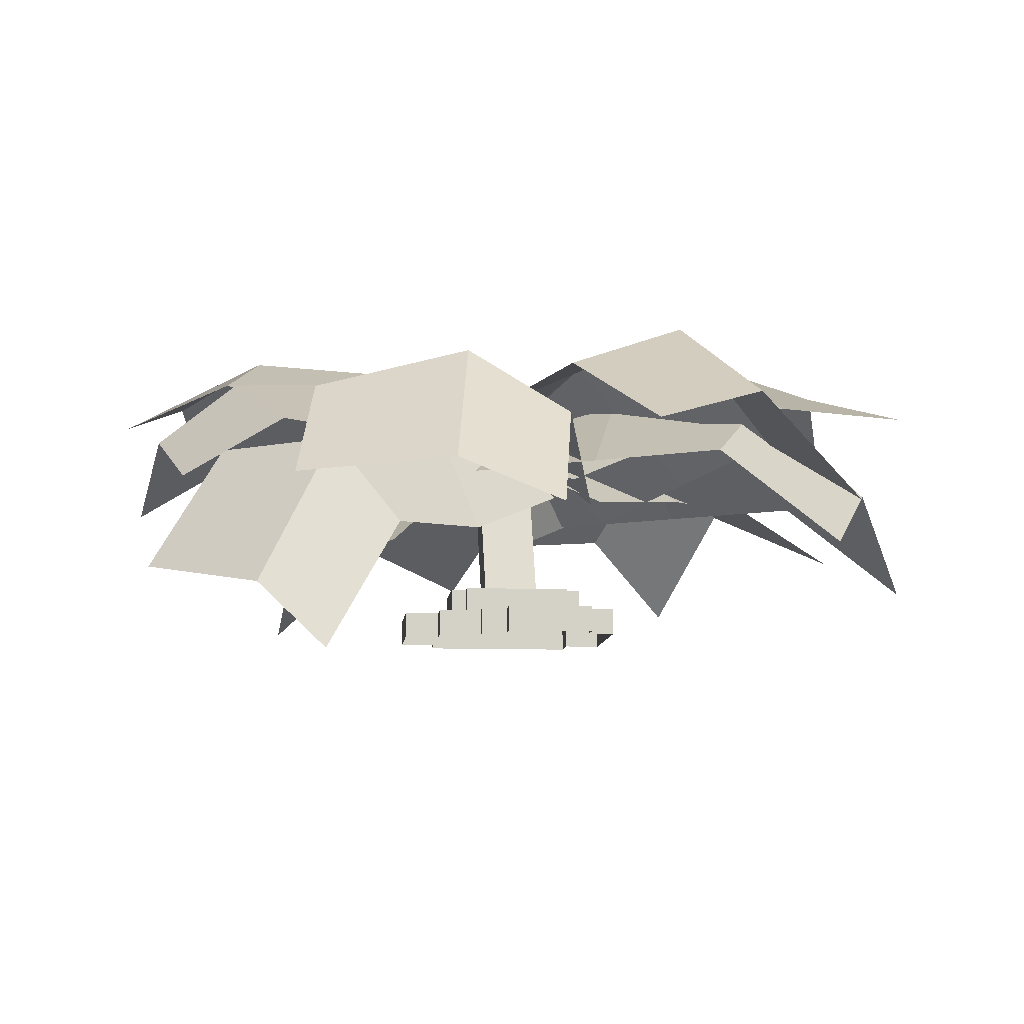
<metadata>
{"format":"obj","ext":"obj","renderer":"f3d","projection":"perspective","resolution":1024,"background":"white","views":[{"elev":-9.4,"azim":174.6,"up":"+Y"}]}
</metadata>
<code>
g royale_martian_palm_small_mesh_lod0
v 0.2712 0.3324 -0.2038
v -0.4315 0.3324 -0.2038
v -0.4315 0.1709 -0.2038
v 0.2712 0.1709 -0.2038
v -0.4315 0.3324 0.5205
v 0.2712 0.3324 0.5205
v 0.2712 0.1709 0.5205
v -0.4315 0.1709 0.5205
v -0.5319 0.3324 -0.09237
v -0.5319 0.3324 0.4091
v -0.5319 0.1709 0.4091
v -0.5319 0.1709 -0.09237
v 0.3716 0.3324 0.4091
v 0.3716 0.3324 -0.09237
v 0.3716 0.1709 -0.09237
v 0.3716 0.1709 0.4091
v -0.4315 0.3324 -0.09237
v -0.5319 0.3324 -0.09237
v -0.5319 0.1709 -0.09237
v -0.4315 0.1709 -0.09237
v -0.5319 0.3324 0.4091
v -0.4315 0.3324 0.4091
v -0.4315 0.1709 0.4091
v -0.5319 0.1709 0.4091
v -0.4315 0.3324 -0.2038
v -0.4315 0.3324 -0.09237
v -0.4315 0.1709 -0.09237
v -0.4315 0.1709 -0.2038
v -0.4315 0.3324 0.4091
v -0.4315 0.3324 0.5205
v -0.4315 0.1709 0.5205
v -0.4315 0.1709 0.4091
v 0.2712 0.3324 -0.09237
v 0.2712 0.3324 -0.2038
v 0.2712 0.1709 -0.2038
v 0.2712 0.1709 -0.09237
v 0.2712 0.3324 0.5205
v 0.2712 0.3324 0.4091
v 0.2712 0.1709 0.4091
v 0.2712 0.1709 0.5205
v -0.4315 0.3324 -0.2038
v 0.2712 0.3324 -0.2038
v 0.2712 0.3324 -0.09237
v -0.4315 0.3324 -0.09237
v 0.2712 0.3324 -0.09237
v 0.2712 0.1709 -0.09237
v 0.3716 0.1709 -0.09237
v 0.3716 0.3324 -0.09237
v 0.2712 0.3324 -0.09237
v 0.3716 0.3324 -0.09237
v 0.3716 0.3324 0.4091
v 0.2712 0.3324 0.4091
v -0.4315 0.3324 0.4091
v -0.4315 0.3324 -0.09237
v -0.5319 0.3324 0.4091
v -0.5319 0.3324 -0.09237
v 0.2712 0.1709 0.4091
v 0.2712 0.3324 0.4091
v 0.3716 0.3324 0.4091
v 0.3716 0.1709 0.4091
v 0.2712 0.3324 0.4091
v 0.2712 0.3324 0.5205
v -0.4315 0.3324 0.5205
v -0.4315 0.3324 0.4091
v 0.007119 0.1709 -0.5553
v -0.5624 0.1709 -0.5553
v -0.5624 9.196e-08 -0.5553
v 0.007119 9.196e-08 -0.5553
v 0.4628 0.1709 -0.2705
v 0.178 0.1709 -0.2705
v 0.178 4.379e-08 -0.2705
v 0.4628 4.379e-08 -0.2705
v -0.5055 0.1709 0.6977
v 0.4628 0.1709 0.6977
v 0.4628 -1.139e-07 0.6977
v -0.5055 -1.139e-07 0.6977
v 0.6906 0.1709 0.4699
v 0.6906 0.1709 -0.04272
v 0.6906 4.379e-09 -0.04272
v 0.6906 -7.882e-08 0.4699
v 0.178 0.1709 -0.2705
v 0.178 0.1709 -0.3844
v 0.178 6.131e-08 -0.3844
v 0.178 4.379e-08 -0.2705
v 0.6906 0.1709 -0.04272
v 0.4628 0.1709 -0.04272
v 0.4628 4.379e-09 -0.04272
v 0.6906 4.379e-09 -0.04272
v 0.4628 0.1709 -0.04272
v 0.4628 0.1709 -0.2705
v 0.4628 4.379e-08 -0.2705
v 0.4628 4.379e-09 -0.04272
v 0.6906 0.1709 0.4699
v 0.6906 -7.882e-08 0.4699
v 0.4628 -7.882e-08 0.4699
v 0.4628 0.1709 0.4699
v 0.4628 0.1709 0.4699
v 0.4628 -7.882e-08 0.4699
v 0.4628 -1.139e-07 0.6977
v 0.4628 0.1709 0.6977
v 0.4628 0.1709 0.4699
v 0.4628 0.1709 -0.04272
v 0.6906 0.1709 -0.04272
v 0.6906 0.1709 0.4699
v -0.5055 0.1709 0.4699
v 0.4628 0.1709 0.6977
v -0.5055 0.1709 0.6977
v -0.7333 0.1709 0.4699
v 0.4628 0.1709 -0.2705
v 0.178 0.1709 -0.2705
v 0.178 0.1709 -0.3844
v 0.007119 0.1709 -0.3844
v -0.5624 0.1709 -0.3844
v -0.7333 0.1709 -0.3844
v -0.5624 0.1709 -0.5553
v 0.007119 0.1709 -0.5553
v -0.7333 6.131e-08 -0.3844
v -0.7333 0.1709 -0.3844
v -0.7333 0.1709 0.4699
v -0.7333 -7.882e-08 0.4699
v 0.178 0.1709 -0.3844
v 0.007119 0.1709 -0.3844
v 0.007119 6.131e-08 -0.3844
v 0.178 6.131e-08 -0.3844
v -0.5055 0.1709 0.4699
v -0.5055 0.1709 0.6977
v -0.5055 -1.139e-07 0.6977
v -0.5055 -7.882e-08 0.4699
v 0.007119 0.1709 -0.3844
v 0.007119 0.1709 -0.5553
v 0.007119 9.196e-08 -0.5553
v 0.007119 6.131e-08 -0.3844
v -0.5055 0.1709 0.4699
v -0.5055 -7.882e-08 0.4699
v -0.7333 -7.882e-08 0.4699
v -0.7333 0.1709 0.4699
v -0.7333 0.1709 -0.3844
v -0.7333 6.131e-08 -0.3844
v -0.5624 6.131e-08 -0.3844
v -0.5624 0.1709 -0.3844
v -0.5624 0.1709 -0.3844
v -0.5624 6.131e-08 -0.3844
v -0.5624 9.196e-08 -0.5553
v -0.5624 0.1709 -0.5553
v 0.1754 1.557 0.1912
v 0.1754 1.557 0.5562
v -0.1818 1.557 0.5465
v -0.1818 1.557 0.1815
v 0.1232 0.1503 0.2729
v -0.2374 0.09354 0.2664
v -0.1818 1.557 0.5465
v 0.1754 1.557 0.5562
v 0.1754 1.557 0.1912
v 0.1232 0.1781 -0.0929
v 0.1232 0.1503 0.2729
v 0.1754 1.557 0.5562
v 0.1232 0.1781 -0.0929
v 0.1754 1.557 0.1912
v -0.1818 1.557 0.1815
v -0.2374 0.1213 -0.09937
v -0.1818 1.557 0.1815
v -0.1818 1.557 0.5465
v -0.2374 0.09354 0.2664
v -0.2374 0.1213 -0.09937
v 2.425 1.311 -0.2648
v 2.592 0.9177 0.5351
v 1.942 1.342 0.6622
v 1.906 1.751 -0.1795
v 1.906 1.751 -0.1795
v 1.942 1.342 0.6622
v 1.112 1.256 0.8629
v 0.9577 1.831 0.05289
v 0.9577 1.831 0.05289
v 1.112 1.256 0.8629
v 0.2826 1.17 1.064
v 0.1155 1.563 0.2637
v 0.8591 1.011 2.761
v 0.1426 0.7435 3.172
v -0.05197 1.02 2.403
v 0.7767 1.376 2.186
v 0.7767 1.376 2.186
v -0.05197 1.02 2.403
v -0.3627 1.167 1.605
v 0.4726 1.606 1.243
v 0.4726 1.606 1.243
v -0.3627 1.167 1.605
v -0.697 1.188 0.8058
v 0.0195 1.455 0.3949
v 0.2507 1.083 -0.6568
v -0.1229 1.523 0.2026
v -0.7972 1.709 -0.1304
v -0.5261 1.095 -1.049
v -0.5261 1.095 -1.049
v -0.7972 1.709 -0.1304
v -1.743 1.598 -0.6226
v -1.303 1.107 -1.44
v -1.303 1.107 -1.44
v -1.743 1.598 -0.6226
v -2.382 0.8957 -0.9195
v -2.008 0.4556 -1.779
v 1.015 1.179 0.2861
v -0.0001128 1.51 0.2512
v 0.1611 1.743 -0.5145
v 1.184 1.339 -0.5332
v 1.184 1.339 -0.5332
v 0.1611 1.743 -0.5145
v 0.3679 1.712 -1.557
v 1.353 1.499 -1.353
v 1.353 1.499 -1.353
v 0.3679 1.712 -1.557
v 0.4863 0.868 -2.307
v 1.472 0.7997 -2.079
v 1.607 0.2793 2.503
v 0.8591 1.011 2.761
v 0.7767 1.376 2.186
v 1.525 0.6439 1.927
v 1.525 0.6439 1.927
v 0.7767 1.376 2.186
v 0.4726 1.606 1.243
v 1.102 0.703 0.9351
v 1.102 0.703 0.9351
v 0.4726 1.606 1.243
v 0.0195 1.455 0.3949
v 0.7678 0.7234 0.1363
v -0.1229 1.523 0.2026
v -0.527 0.9431 0.8769
v -1.304 0.9554 0.4851
v -0.7972 1.709 -0.1304
v -0.7972 1.709 -0.1304
v -1.304 0.9554 0.4851
v -2.081 0.9677 0.09323
v -1.743 1.598 -0.6226
v -1.743 1.598 -0.6226
v -2.081 0.9677 0.09323
v -2.786 0.316 -0.2452
v -2.382 0.8957 -0.9195
v 2.208 0.9276 -1.146
v 2.425 1.311 -0.2648
v 1.906 1.751 -0.1795
v 1.557 1.352 -1.019
v 1.557 1.352 -1.019
v 1.906 1.751 -0.1795
v 0.9577 1.831 0.05289
v 0.7275 1.266 -0.8186
v 0.7275 1.266 -0.8186
v 0.9577 1.831 0.05289
v 0.1155 1.563 0.2637
v -0.102 1.18 -0.6179
v -0.0001128 1.51 0.2512
v -0.6112 0.9439 -0.1616
v -0.442 1.104 -0.981
v 0.1611 1.743 -0.5145
v 0.1611 1.743 -0.5145
v -0.442 1.104 -0.981
v -0.2727 1.264 -1.8
v 0.3679 1.712 -1.557
v 0.3679 1.712 -1.557
v -0.2727 1.264 -1.8
v -0.1538 0.5644 -2.527
v 0.4863 0.868 -2.307
v -1.872 1.193 1.847
v -2.62 0.7384 1.227
v -1.928 1.055 0.808
v -1.296 1.643 1.594
v -1.296 1.643 1.594
v -1.928 1.055 0.808
v -1.303 1.043 0.2499
v -0.508 1.714 1.003
v -0.508 1.714 1.003
v -1.303 1.043 0.2499
v -0.664 0.9375 -0.309
v 0.08336 1.392 0.3107
v -1.523 0.4666 2.552
v -1.872 1.193 1.847
v -1.296 1.643 1.594
v -0.9652 1.045 2.3
v -0.9652 1.045 2.3
v -1.296 1.643 1.594
v -0.508 1.714 1.003
v -0.224 0.8989 1.575
v -0.224 0.8989 1.575
v -0.508 1.714 1.003
v 0.08336 1.392 0.3107
v 0.4145 0.7937 1.016
v 2.425 1.311 -0.2648
v 1.906 1.751 -0.1795
v 1.942 1.342 0.6622
v 2.592 0.9177 0.5351
v 1.906 1.751 -0.1795
v 0.9577 1.831 0.05289
v 1.112 1.256 0.8629
v 1.942 1.342 0.6622
v 0.9577 1.831 0.05289
v 0.1155 1.563 0.2637
v 0.2826 1.17 1.064
v 1.112 1.256 0.8629
v 0.8591 1.011 2.761
v 0.7767 1.376 2.186
v -0.05197 1.02 2.403
v 0.1426 0.7435 3.172
v 0.7767 1.376 2.186
v 0.4726 1.606 1.243
v -0.3627 1.167 1.605
v -0.05197 1.02 2.403
v 0.4726 1.606 1.243
v 0.0195 1.455 0.3949
v -0.697 1.188 0.8058
v -0.3627 1.167 1.605
v 0.2507 1.083 -0.6568
v -0.5261 1.095 -1.049
v -0.7972 1.709 -0.1304
v -0.1229 1.523 0.2026
v -0.5261 1.095 -1.049
v -1.303 1.107 -1.44
v -1.743 1.598 -0.6226
v -0.7972 1.709 -0.1304
v -1.303 1.107 -1.44
v -2.008 0.4556 -1.779
v -2.382 0.8957 -0.9195
v -1.743 1.598 -0.6226
v 1.015 1.179 0.2861
v 1.184 1.339 -0.5332
v 0.1611 1.743 -0.5145
v -0.0001128 1.51 0.2512
v 1.184 1.339 -0.5332
v 1.353 1.499 -1.353
v 0.3679 1.712 -1.557
v 0.1611 1.743 -0.5145
v 1.353 1.499 -1.353
v 1.472 0.7997 -2.079
v 0.4863 0.868 -2.307
v 0.3679 1.712 -1.557
v 1.607 0.2793 2.503
v 1.525 0.6439 1.927
v 0.7767 1.376 2.186
v 0.8591 1.011 2.761
v 1.525 0.6439 1.927
v 1.102 0.703 0.9351
v 0.4726 1.606 1.243
v 0.7767 1.376 2.186
v 1.102 0.703 0.9351
v 0.7678 0.7234 0.1363
v 0.0195 1.455 0.3949
v 0.4726 1.606 1.243
v -0.1229 1.523 0.2026
v -0.7972 1.709 -0.1304
v -1.304 0.9554 0.4851
v -0.527 0.9431 0.8769
v -0.7972 1.709 -0.1304
v -1.743 1.598 -0.6226
v -2.081 0.9677 0.09323
v -1.304 0.9554 0.4851
v -1.743 1.598 -0.6226
v -2.382 0.8957 -0.9195
v -2.786 0.316 -0.2452
v -2.081 0.9677 0.09323
v 2.208 0.9276 -1.146
v 1.557 1.352 -1.019
v 1.906 1.751 -0.1795
v 2.425 1.311 -0.2648
v 1.557 1.352 -1.019
v 0.7275 1.266 -0.8186
v 0.9577 1.831 0.05289
v 1.906 1.751 -0.1795
v 0.7275 1.266 -0.8186
v -0.102 1.18 -0.6179
v 0.1155 1.563 0.2637
v 0.9577 1.831 0.05289
v -0.0001128 1.51 0.2512
v 0.1611 1.743 -0.5145
v -0.442 1.104 -0.981
v -0.6112 0.9439 -0.1616
v 0.1611 1.743 -0.5145
v 0.3679 1.712 -1.557
v -0.2727 1.264 -1.8
v -0.442 1.104 -0.981
v 0.3679 1.712 -1.557
v 0.4863 0.868 -2.307
v -0.1538 0.5644 -2.527
v -0.2727 1.264 -1.8
v -1.872 1.193 1.847
v -1.296 1.643 1.594
v -1.928 1.055 0.808
v -2.62 0.7384 1.227
v -1.296 1.643 1.594
v -0.508 1.714 1.003
v -1.303 1.043 0.2499
v -1.928 1.055 0.808
v -0.508 1.714 1.003
v 0.08336 1.392 0.3107
v -0.664 0.9375 -0.309
v -1.303 1.043 0.2499
v -1.523 0.4666 2.552
v -0.9652 1.045 2.3
v -1.296 1.643 1.594
v -1.872 1.193 1.847
v -0.9652 1.045 2.3
v -0.224 0.8989 1.575
v -0.508 1.714 1.003
v -1.296 1.643 1.594
v -0.224 0.8989 1.575
v 0.4145 0.7937 1.016
v 0.08336 1.392 0.3107
v -0.508 1.714 1.003
v 2.34 1.814 1.029
v 2.171 1.374 1.804
v 1.469 1.656 1.587
v 1.766 2.139 0.8412
v 1.766 2.139 0.8412
v 1.469 1.656 1.587
v 0.6881 1.398 1.342
v 0.834 2.018 0.5647
v 0.834 2.018 0.5647
v 0.6881 1.398 1.342
v -0.09268 1.14 1.098
v 0.07602 1.579 0.3229
v -0.458 1.723 2.9
v -1.231 1.343 3.007
v -1.053 1.41 2.189
v -0.2958 1.94 2.27
v -0.2958 1.94 2.27
v -1.053 1.41 2.189
v -0.9382 1.318 1.332
v -0.1161 1.902 1.27
v -0.1161 1.902 1.27
v -0.9382 1.318 1.332
v -0.8233 1.099 0.5019
v -0.05007 1.479 0.3954
v 0.6739 1.236 -0.4738
v -0.0815 1.551 0.1602
v -0.4965 1.864 -0.4145
v 0.2 1.4 -1.185
v 0.2 1.4 -1.185
v -0.4965 1.864 -0.4145
v -1.066 1.942 -1.319
v -0.2738 1.564 -1.896
v -0.2738 1.564 -1.896
v -1.066 1.942 -1.319
v -1.468 1.376 -2.031
v -0.7127 1.061 -2.665
v 0.8595 1.179 0.7951
v 9.862e-05 1.51 0.254
v 0.5249 1.512 -0.3763
v 1.418 1.308 0.2321
v 1.418 1.308 0.2321
v 0.5249 1.512 -0.3763
v 1.228 1.205 -1.112
v 1.977 1.24 -0.4074
v 1.977 1.24 -0.4074
v 1.228 1.205 -1.112
v 1.708 0.2082 -1.368
v 2.445 0.3864 -0.6948
v 0.4234 1.197 3.231
v -0.458 1.723 2.9
v -0.2958 1.94 2.27
v 0.5856 1.414 2.601
v 0.5856 1.414 2.601
v -0.2958 1.94 2.27
v -0.1161 1.902 1.27
v 0.7164 1.172 1.556
v 0.7164 1.172 1.556
v -0.1161 1.902 1.27
v -0.05007 1.479 0.3954
v 0.8314 0.9539 0.7262
v -0.0815 1.551 0.1602
v -0.7701 0.905 0.4104
v -1.244 1.069 -0.3007
v -0.4965 1.864 -0.4145
v -0.4965 1.864 -0.4145
v -1.244 1.069 -0.3007
v -1.718 1.233 -1.012
v -1.066 1.942 -1.319
v -1.066 1.942 -1.319
v -1.718 1.233 -1.012
v -2.157 0.7299 -1.781
v -1.468 1.376 -2.031
v 2.671 1.493 0.1579
v 2.34 1.814 1.029
v 1.766 2.139 0.8412
v 1.969 1.775 -0.0599
v 1.969 1.775 -0.0599
v 1.766 2.139 0.8412
v 0.834 2.018 0.5647
v 1.188 1.517 -0.3041
v 1.188 1.517 -0.3041
v 0.834 2.018 0.5647
v 0.07602 1.579 0.3229
v 0.4076 1.259 -0.5484
v 9.862e-05 1.51 0.254
v -0.3201 0.9439 -0.4104
v 0.2387 0.6662 -0.8153
v 0.5249 1.512 -0.3763
v 0.5249 1.512 -0.3763
v 0.2387 0.6662 -0.8153
v 0.7974 0.5986 -1.455
v 1.228 1.205 -1.112
v 1.228 1.205 -1.112
v 0.7974 0.5986 -1.455
v 1.266 -0.2552 -1.742
v 1.708 0.2082 -1.368
v -2.4 1.924 0.6905
v -2.853 1.588 -0.2212
v -1.987 1.651 -0.2355
v -1.67 2.169 0.7616
v -1.67 2.169 0.7616
v -1.987 1.651 -0.2355
v -1.206 1.397 -0.4029
v -0.7139 1.948 0.6476
v -0.7139 1.948 0.6476
v -1.206 1.397 -0.4029
v -0.4408 1.051 -0.5644
v 0.01227 1.387 0.3474
v -2.665 1.245 1.475
v -2.4 1.924 0.6905
v -1.67 2.169 0.7616
v -1.913 1.618 1.538
v -1.913 1.618 1.538
v -1.67 2.169 0.7616
v -0.7139 1.948 0.6476
v -0.9952 1.182 1.285
v -0.9952 1.182 1.285
v -0.7139 1.948 0.6476
v 0.01227 1.387 0.3474
v -0.2302 0.8357 1.124
v 2.34 1.814 1.029
v 1.766 2.139 0.8412
v 1.469 1.656 1.587
v 2.171 1.374 1.804
v 1.766 2.139 0.8412
v 0.834 2.018 0.5647
v 0.6881 1.398 1.342
v 1.469 1.656 1.587
v 0.834 2.018 0.5647
v 0.07602 1.579 0.3229
v -0.09268 1.14 1.098
v 0.6881 1.398 1.342
v -0.458 1.723 2.9
v -0.2958 1.94 2.27
v -1.053 1.41 2.189
v -1.231 1.343 3.007
v -0.2958 1.94 2.27
v -0.1161 1.902 1.27
v -0.9382 1.318 1.332
v -1.053 1.41 2.189
v -0.1161 1.902 1.27
v -0.05007 1.479 0.3954
v -0.8233 1.099 0.5019
v -0.9382 1.318 1.332
v 0.6739 1.236 -0.4738
v 0.2 1.4 -1.185
v -0.4965 1.864 -0.4145
v -0.0815 1.551 0.1602
v 0.2 1.4 -1.185
v -0.2738 1.564 -1.896
v -1.066 1.942 -1.319
v -0.4965 1.864 -0.4145
v -0.2738 1.564 -1.896
v -0.7127 1.061 -2.665
v -1.468 1.376 -2.031
v -1.066 1.942 -1.319
v 0.8595 1.179 0.7951
v 1.418 1.308 0.2321
v 0.5249 1.512 -0.3763
v 9.862e-05 1.51 0.254
v 1.418 1.308 0.2321
v 1.977 1.24 -0.4074
v 1.228 1.205 -1.112
v 0.5249 1.512 -0.3763
v 1.977 1.24 -0.4074
v 2.445 0.3864 -0.6948
v 1.708 0.2082 -1.368
v 1.228 1.205 -1.112
v 0.4234 1.197 3.231
v 0.5856 1.414 2.601
v -0.2958 1.94 2.27
v -0.458 1.723 2.9
v 0.5856 1.414 2.601
v 0.7164 1.172 1.556
v -0.1161 1.902 1.27
v -0.2958 1.94 2.27
v 0.7164 1.172 1.556
v 0.8314 0.9539 0.7262
v -0.05007 1.479 0.3954
v -0.1161 1.902 1.27
v -0.0815 1.551 0.1602
v -0.4965 1.864 -0.4145
v -1.244 1.069 -0.3007
v -0.7701 0.905 0.4104
v -0.4965 1.864 -0.4145
v -1.066 1.942 -1.319
v -1.718 1.233 -1.012
v -1.244 1.069 -0.3007
v -1.066 1.942 -1.319
v -1.468 1.376 -2.031
v -2.157 0.7299 -1.781
v -1.718 1.233 -1.012
v 2.671 1.493 0.1579
v 1.969 1.775 -0.0599
v 1.766 2.139 0.8412
v 2.34 1.814 1.029
v 1.969 1.775 -0.0599
v 1.188 1.517 -0.3041
v 0.834 2.018 0.5647
v 1.766 2.139 0.8412
v 1.188 1.517 -0.3041
v 0.4076 1.259 -0.5484
v 0.07602 1.579 0.3229
v 0.834 2.018 0.5647
v 9.862e-05 1.51 0.254
v 0.5249 1.512 -0.3763
v 0.2387 0.6662 -0.8153
v -0.3201 0.9439 -0.4104
v 0.5249 1.512 -0.3763
v 1.228 1.205 -1.112
v 0.7974 0.5986 -1.455
v 0.2387 0.6662 -0.8153
v 1.228 1.205 -1.112
v 1.708 0.2082 -1.368
v 1.266 -0.2552 -1.742
v 0.7974 0.5986 -1.455
v -2.4 1.924 0.6905
v -1.67 2.169 0.7616
v -1.987 1.651 -0.2355
v -2.853 1.588 -0.2212
v -1.67 2.169 0.7616
v -0.7139 1.948 0.6476
v -1.206 1.397 -0.4029
v -1.987 1.651 -0.2355
v -0.7139 1.948 0.6476
v 0.01227 1.387 0.3474
v -0.4408 1.051 -0.5644
v -1.206 1.397 -0.4029
v -2.665 1.245 1.475
v -1.913 1.618 1.538
v -1.67 2.169 0.7616
v -2.4 1.924 0.6905
v -1.913 1.618 1.538
v -0.9952 1.182 1.285
v -0.7139 1.948 0.6476
v -1.67 2.169 0.7616
v -0.9952 1.182 1.285
v -0.2302 0.8357 1.124
v 0.01227 1.387 0.3474
v -0.7139 1.948 0.6476
g royale_martian_palm_small_mesh_lod0_0
f 3 2 1
f 4 3 1
f 7 6 5
f 8 7 5
f 11 10 9
f 12 11 9
f 15 14 13
f 16 15 13
f 19 18 17
f 20 19 17
f 23 22 21
f 24 23 21
f 27 26 25
f 28 27 25
f 31 30 29
f 32 31 29
f 35 34 33
f 36 35 33
f 39 38 37
f 40 39 37
f 43 42 41
f 44 43 41
f 47 46 45
f 48 47 45
f 51 50 49
f 52 51 49
f 52 49 53
f 49 54 53
f 55 53 54
f 56 55 54
f 59 58 57
f 60 59 57
f 63 62 61
f 64 63 61
f 67 66 65
f 68 67 65
f 71 70 69
f 72 71 69
f 75 74 73
f 76 75 73
f 79 78 77
f 80 79 77
f 83 82 81
f 84 83 81
f 87 86 85
f 88 87 85
f 91 90 89
f 92 91 89
f 95 94 93
f 96 95 93
f 99 98 97
f 100 99 97
f 103 102 101
f 104 103 101
f 101 102 105
f 106 101 105
f 107 106 105
f 102 108 105
f 102 109 108
f 108 109 110
f 110 111 108
f 111 112 108
f 113 108 112
f 114 108 113
f 115 113 112
f 116 115 112
f 119 118 117
f 120 119 117
f 123 122 121
f 124 123 121
f 127 126 125
f 128 127 125
f 131 130 129
f 132 131 129
f 135 134 133
f 136 135 133
f 139 138 137
f 140 139 137
f 143 142 141
f 144 143 141
f 147 146 145
f 148 147 145
f 151 150 149
f 152 151 149
f 155 154 153
f 156 155 153
f 159 158 157
f 160 159 157
f 163 162 161
f 164 163 161
f 167 166 165
f 168 167 165
f 171 170 169
f 172 171 169
f 175 174 173
f 176 175 173
f 179 178 177
f 180 179 177
f 183 182 181
f 184 183 181
f 187 186 185
f 188 187 185
f 191 190 189
f 192 191 189
f 195 194 193
f 196 195 193
f 199 198 197
f 200 199 197
f 203 202 201
f 204 203 201
f 207 206 205
f 208 207 205
f 211 210 209
f 212 211 209
f 215 214 213
f 216 215 213
f 219 218 217
f 220 219 217
f 223 222 221
f 224 223 221
f 227 226 225
f 228 227 225
f 231 230 229
f 232 231 229
f 235 234 233
f 236 235 233
f 239 238 237
f 240 239 237
f 243 242 241
f 244 243 241
f 247 246 245
f 248 247 245
f 251 250 249
f 252 251 249
f 255 254 253
f 256 255 253
f 259 258 257
f 260 259 257
f 263 262 261
f 264 263 261
f 267 266 265
f 268 267 265
f 271 270 269
f 272 271 269
f 275 274 273
f 276 275 273
f 279 278 277
f 280 279 277
f 283 282 281
f 284 283 281
f 287 286 285
f 288 287 285
f 291 290 289
f 292 291 289
f 295 294 293
f 296 295 293
f 299 298 297
f 300 299 297
f 303 302 301
f 304 303 301
f 307 306 305
f 308 307 305
f 311 310 309
f 312 311 309
f 315 314 313
f 316 315 313
f 319 318 317
f 320 319 317
f 323 322 321
f 324 323 321
f 327 326 325
f 328 327 325
f 331 330 329
f 332 331 329
f 335 334 333
f 336 335 333
f 339 338 337
f 340 339 337
f 343 342 341
f 344 343 341
f 347 346 345
f 348 347 345
f 351 350 349
f 352 351 349
f 355 354 353
f 356 355 353
f 359 358 357
f 360 359 357
f 363 362 361
f 364 363 361
f 367 366 365
f 368 367 365
f 371 370 369
f 372 371 369
f 375 374 373
f 376 375 373
f 379 378 377
f 380 379 377
f 383 382 381
f 384 383 381
f 387 386 385
f 388 387 385
f 391 390 389
f 392 391 389
f 395 394 393
f 396 395 393
f 399 398 397
f 400 399 397
f 403 402 401
f 404 403 401
f 407 406 405
f 408 407 405
f 411 410 409
f 412 411 409
f 415 414 413
f 416 415 413
f 419 418 417
f 420 419 417
f 423 422 421
f 424 423 421
f 427 426 425
f 428 427 425
f 431 430 429
f 432 431 429
f 435 434 433
f 436 435 433
f 439 438 437
f 440 439 437
f 443 442 441
f 444 443 441
f 447 446 445
f 448 447 445
f 451 450 449
f 452 451 449
f 455 454 453
f 456 455 453
f 459 458 457
f 460 459 457
f 463 462 461
f 464 463 461
f 467 466 465
f 468 467 465
f 471 470 469
f 472 471 469
f 475 474 473
f 476 475 473
f 479 478 477
f 480 479 477
f 483 482 481
f 484 483 481
f 487 486 485
f 488 487 485
f 491 490 489
f 492 491 489
f 495 494 493
f 496 495 493
f 499 498 497
f 500 499 497
f 503 502 501
f 504 503 501
f 507 506 505
f 508 507 505
f 511 510 509
f 512 511 509
f 515 514 513
f 516 515 513
f 519 518 517
f 520 519 517
f 523 522 521
f 524 523 521
f 527 526 525
f 528 527 525
f 531 530 529
f 532 531 529
f 535 534 533
f 536 535 533
f 539 538 537
f 540 539 537
f 543 542 541
f 544 543 541
f 547 546 545
f 548 547 545
f 551 550 549
f 552 551 549
f 555 554 553
f 556 555 553
f 559 558 557
f 560 559 557
f 563 562 561
f 564 563 561
f 567 566 565
f 568 567 565
f 571 570 569
f 572 571 569
f 575 574 573
f 576 575 573
f 579 578 577
f 580 579 577
f 583 582 581
f 584 583 581
f 587 586 585
f 588 587 585
f 591 590 589
f 592 591 589
f 595 594 593
f 596 595 593
f 599 598 597
f 600 599 597
f 603 602 601
f 604 603 601
f 607 606 605
f 608 607 605
f 611 610 609
f 612 611 609
f 615 614 613
f 616 615 613
f 619 618 617
f 620 619 617
f 623 622 621
f 624 623 621
f 627 626 625
f 628 627 625
f 631 630 629
f 632 631 629
f 635 634 633
f 636 635 633
f 639 638 637
f 640 639 637
f 643 642 641
f 644 643 641

</code>
